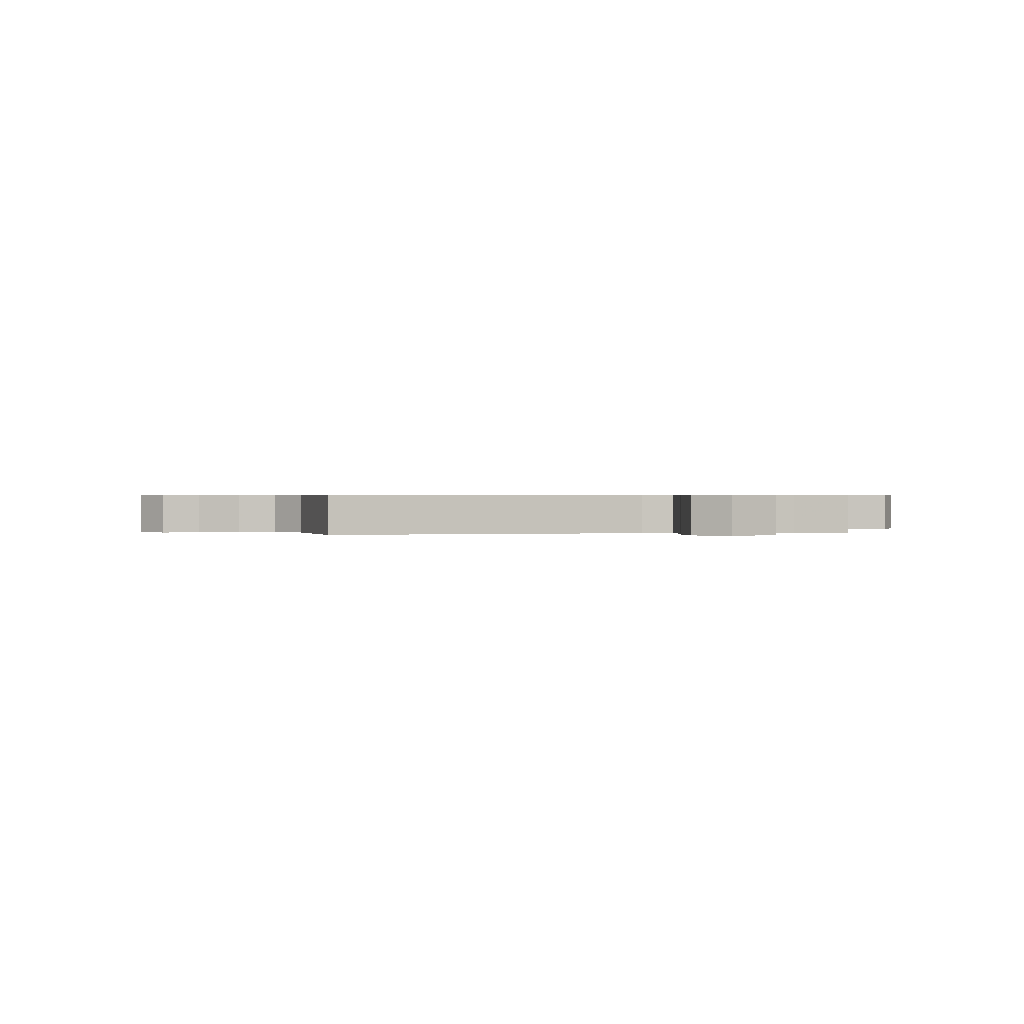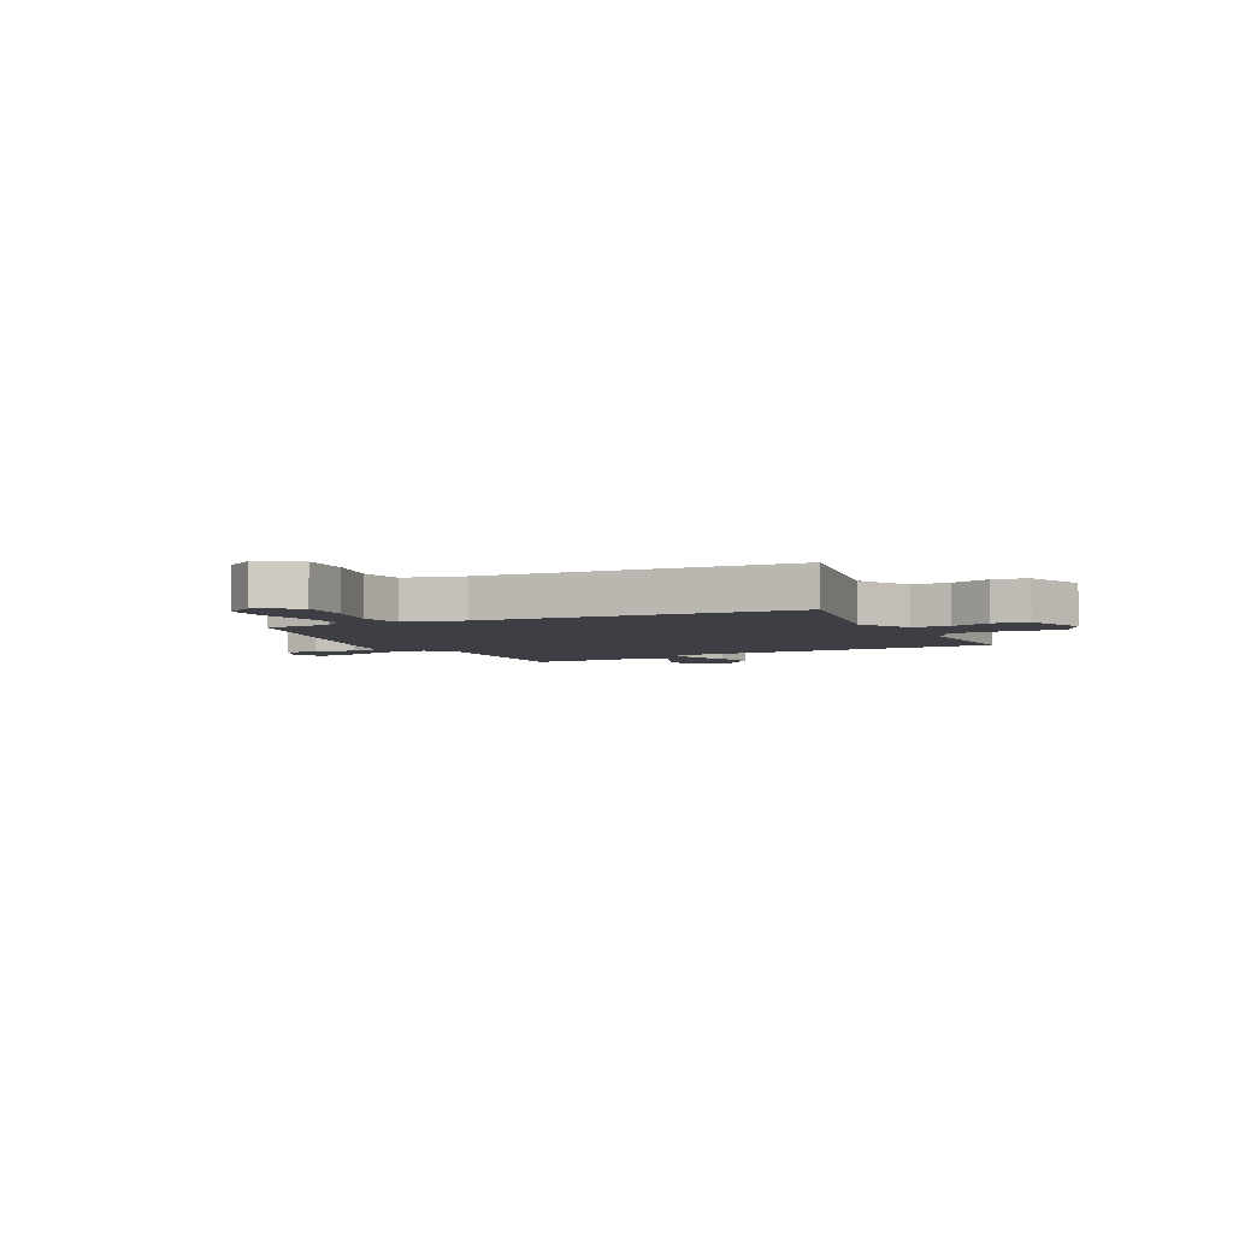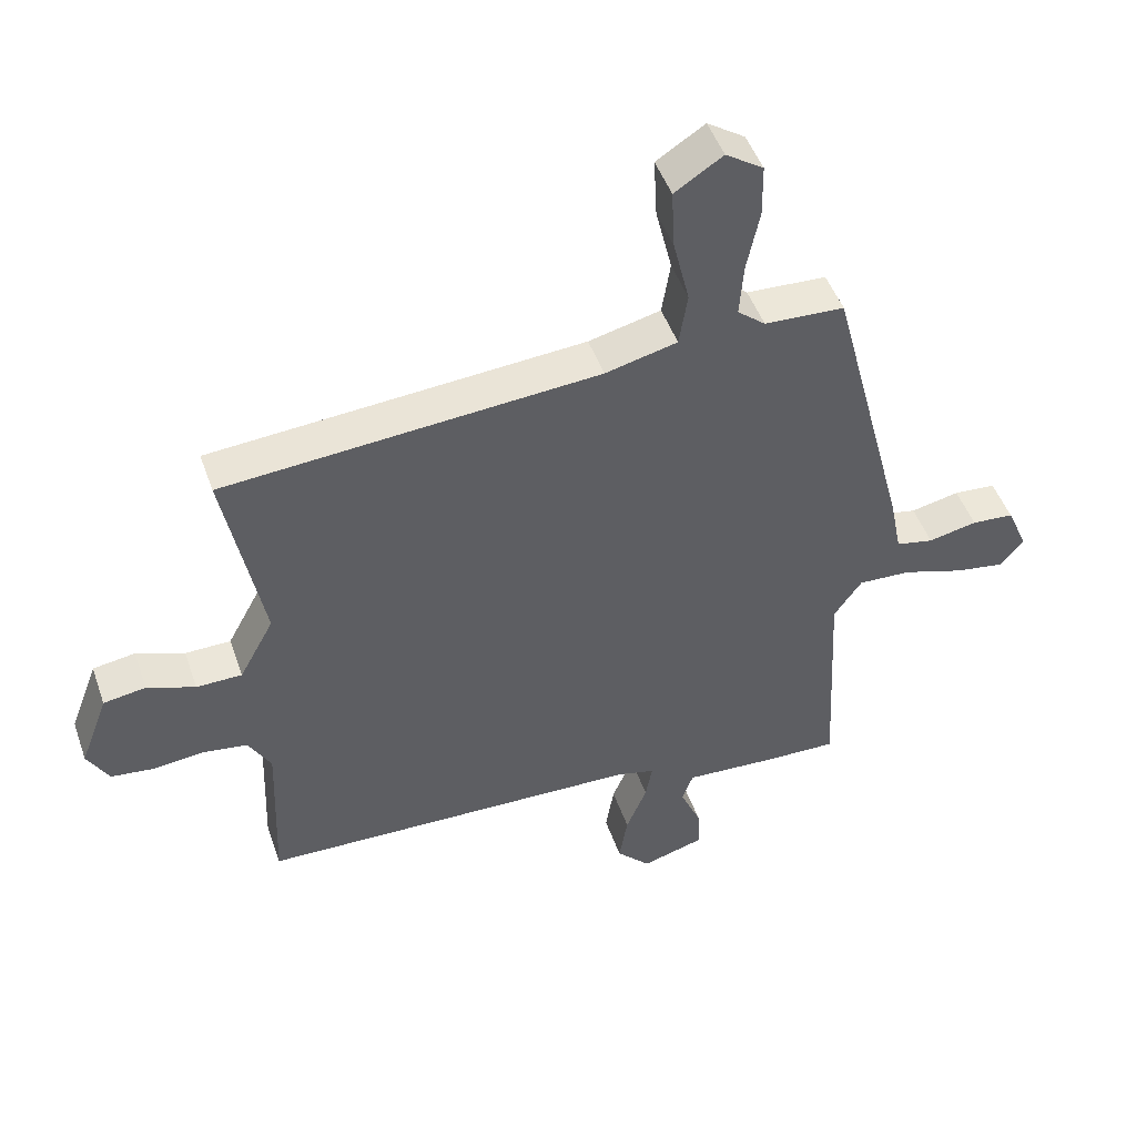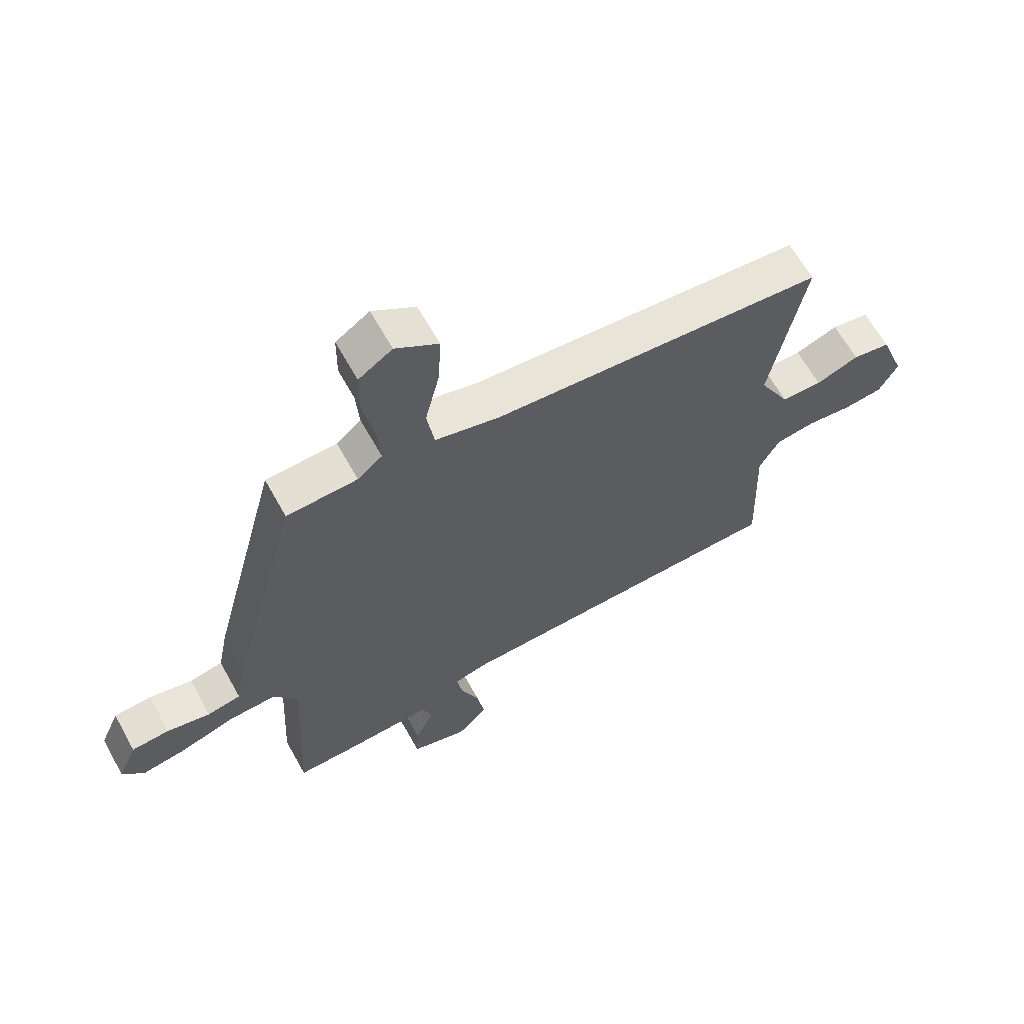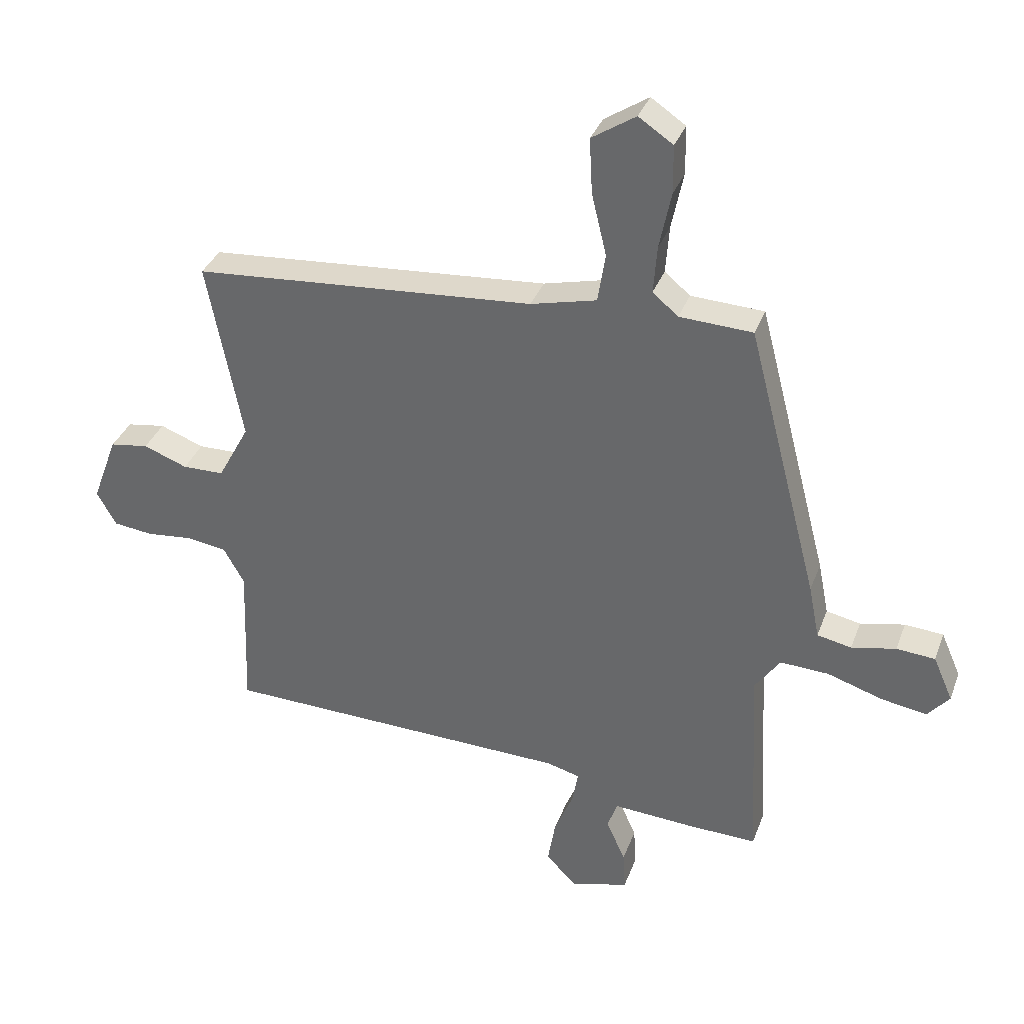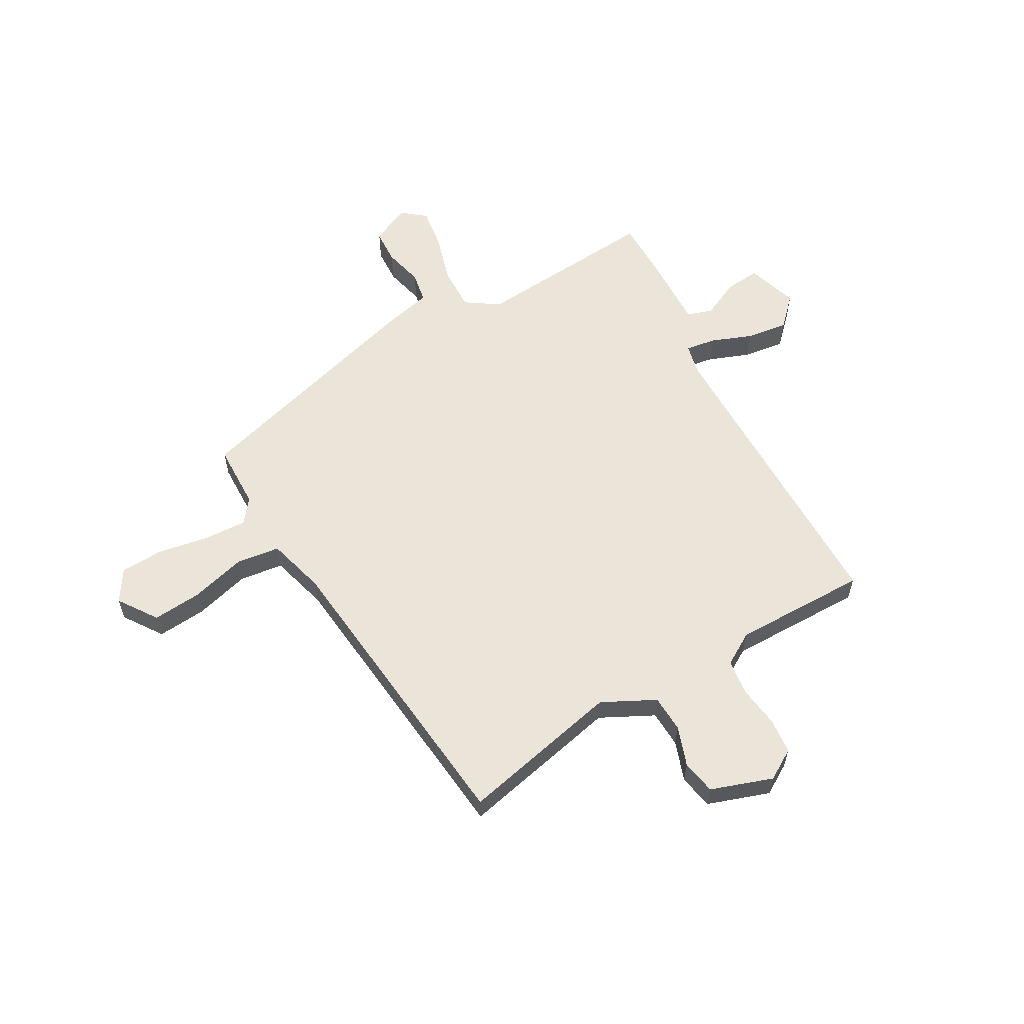
<metadata>
{"format":"obj","ext":"obj","renderer":"f3d","projection":"perspective","resolution":1024,"background":"white","views":[{"elev":0.5,"azim":161.4,"up":"+Y"},{"elev":-4.4,"azim":26.6,"up":"+Y"},{"elev":48.1,"azim":161.0,"up":"+Z"},{"elev":63.8,"azim":-29.0,"up":"+Z"},{"elev":34.5,"azim":-161.3,"up":"+Z"},{"elev":59.0,"azim":58.9,"up":"+Y"}]}
</metadata>
<code>
v 0.527 0.07 0.437
v 0.468 0.07 0.132
v 0.521 0.07 0.034
v 0.591 0.07 0.033
v 0.665 0.07 0.061
v 0.73 0.07 0.051
v 0.773 0.07 -0.064
v 0.74 0.07 -0.122
v 0.674 0.07 -0.13
v 0.596 0.07 -0.122
v 0.528 0.07 -0.132
v 0.493 0.07 -0.194
v 0.502 0.07 -0.447
v -0.088 0.07 -0.465
v -0.144 0.07 -0.48
v -0.134 0.07 -0.536
v -0.102 0.07 -0.613
v -0.089 0.07 -0.69
v -0.141 0.07 -0.744
v -0.238 0.07 -0.716
v -0.234 0.07 -0.65
v -0.202 0.07 -0.577
v -0.219 0.07 -0.53
v -0.361 0.07 -0.539
v -0.472 0.07 -0.542
v -0.454 0.07 -0.193
v -0.497 0.07 -0.132
v -0.579 0.07 -0.136
v -0.672 0.07 -0.166
v -0.749 0.07 -0.179
v -0.786 0.07 -0.136
v -0.753 0.07 -0.061
v -0.688 0.07 -0.056
v -0.613 0.07 -0.072
v -0.555 0.07 -0.06
v -0.537 0.07 0.031
v -0.416 0.07 0.496
v -0.293 0.07 0.502
v -0.25 0.07 0.538
v -0.256 0.07 0.618
v -0.276 0.07 0.714
v -0.275 0.07 0.795
v -0.217 0.07 0.834
v -0.143 0.07 0.786
v -0.148 0.07 0.693
v -0.173 0.07 0.589
v -0.16 0.07 0.507
v -0.049 0.07 0.48
v 0.527 0 0.437
v 0.468 0 0.132
v 0.521 0 0.034
v 0.591 0 0.033
v 0.665 0 0.061
v 0.73 0 0.051
v 0.773 0 -0.064
v 0.74 0 -0.122
v 0.674 0 -0.13
v 0.596 0 -0.122
v 0.528 0 -0.132
v 0.493 0 -0.194
v 0.502 0 -0.447
v -0.088 0 -0.465
v -0.144 0 -0.48
v -0.134 0 -0.536
v -0.102 0 -0.613
v -0.089 0 -0.69
v -0.141 0 -0.744
v -0.238 0 -0.716
v -0.234 0 -0.65
v -0.202 0 -0.577
v -0.219 0 -0.53
v -0.361 0 -0.539
v -0.472 0 -0.542
v -0.454 0 -0.193
v -0.497 0 -0.132
v -0.579 0 -0.136
v -0.672 0 -0.166
v -0.749 0 -0.179
v -0.786 0 -0.136
v -0.753 0 -0.061
v -0.688 0 -0.056
v -0.613 0 -0.072
v -0.555 0 -0.06
v -0.537 0 0.031
v -0.416 0 0.496
v -0.293 0 0.502
v -0.25 0 0.538
v -0.256 0 0.618
v -0.276 0 0.714
v -0.275 0 0.795
v -0.217 0 0.834
v -0.143 0 0.786
v -0.148 0 0.693
v -0.173 0 0.589
v -0.16 0 0.507
v -0.049 0 0.48
f 44 45 46
f 43 44 46
f 42 43 46
f 41 42 46
f 40 41 46
f 39 40 46 47
f 38 39 47
f 38 47 48
f 37 38 48
f 36 37 48
f 35 36 48
f 32 33 34
f 31 32 34
f 30 31 34
f 29 30 34
f 28 29 34
f 27 28 34 35
f 23 24 25 26
f 20 21 22
f 19 20 22
f 18 19 22
f 17 18 22
f 16 17 22
f 15 16 22 23
f 12 13 14
f 11 12 14 15
f 8 9 10
f 7 8 10
f 6 7 10
f 5 6 10
f 4 5 10
f 3 4 10 11
f 2 3 11 15
f 1 2 15
f 48 1 15
f 35 48 15
f 27 35 15
f 26 27 15
f 15 23 26
f 94 93 92
f 94 92 91
f 94 91 90
f 94 90 89
f 94 89 88
f 95 94 88 87
f 95 87 86
f 96 95 86
f 96 86 85
f 96 85 84
f 96 84 83
f 82 81 80
f 82 80 79
f 82 79 78
f 82 78 77
f 82 77 76
f 83 82 76 75
f 74 73 72 71
f 70 69 68
f 70 68 67
f 70 67 66
f 70 66 65
f 70 65 64
f 71 70 64 63
f 62 61 60
f 63 62 60 59
f 58 57 56
f 58 56 55
f 58 55 54
f 58 54 53
f 58 53 52
f 59 58 52 51
f 63 59 51 50
f 63 50 49
f 63 49 96
f 63 96 83
f 63 83 75
f 63 75 74
f 74 71 63
f 1 49 50 2
f 2 50 51 3
f 3 51 52 4
f 4 52 53 5
f 5 53 54 6
f 6 54 55 7
f 7 55 56 8
f 8 56 57 9
f 9 57 58 10
f 10 58 59 11
f 11 59 60 12
f 12 60 61 13
f 13 61 62 14
f 14 62 63 15
f 15 63 64 16
f 16 64 65 17
f 17 65 66 18
f 18 66 67 19
f 19 67 68 20
f 20 68 69 21
f 21 69 70 22
f 22 70 71 23
f 23 71 72 24
f 24 72 73 25
f 25 73 74 26
f 26 74 75 27
f 27 75 76 28
f 28 76 77 29
f 29 77 78 30
f 30 78 79 31
f 31 79 80 32
f 32 80 81 33
f 33 81 82 34
f 34 82 83 35
f 35 83 84 36
f 36 84 85 37
f 37 85 86 38
f 38 86 87 39
f 39 87 88 40
f 40 88 89 41
f 41 89 90 42
f 42 90 91 43
f 43 91 92 44
f 44 92 93 45
f 45 93 94 46
f 46 94 95 47
f 47 95 96 48
f 48 96 49 1

</code>
